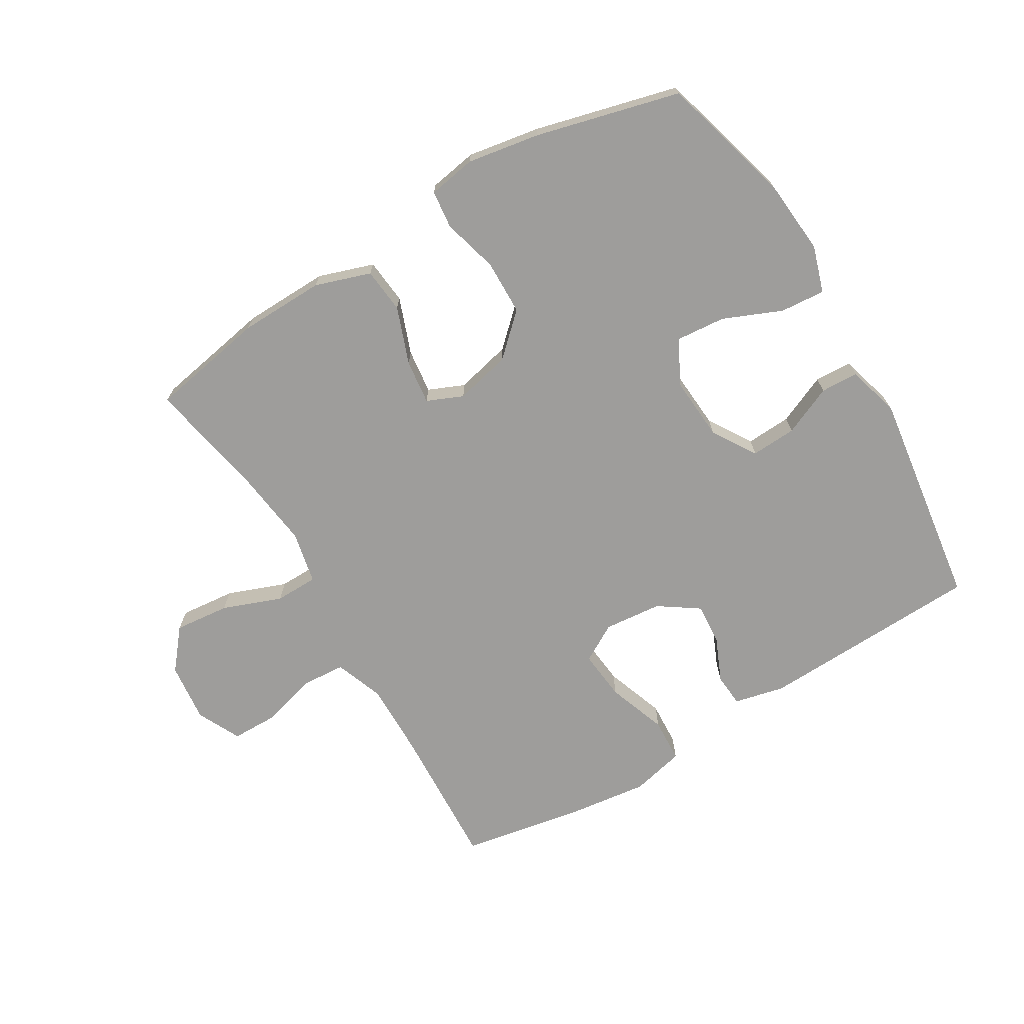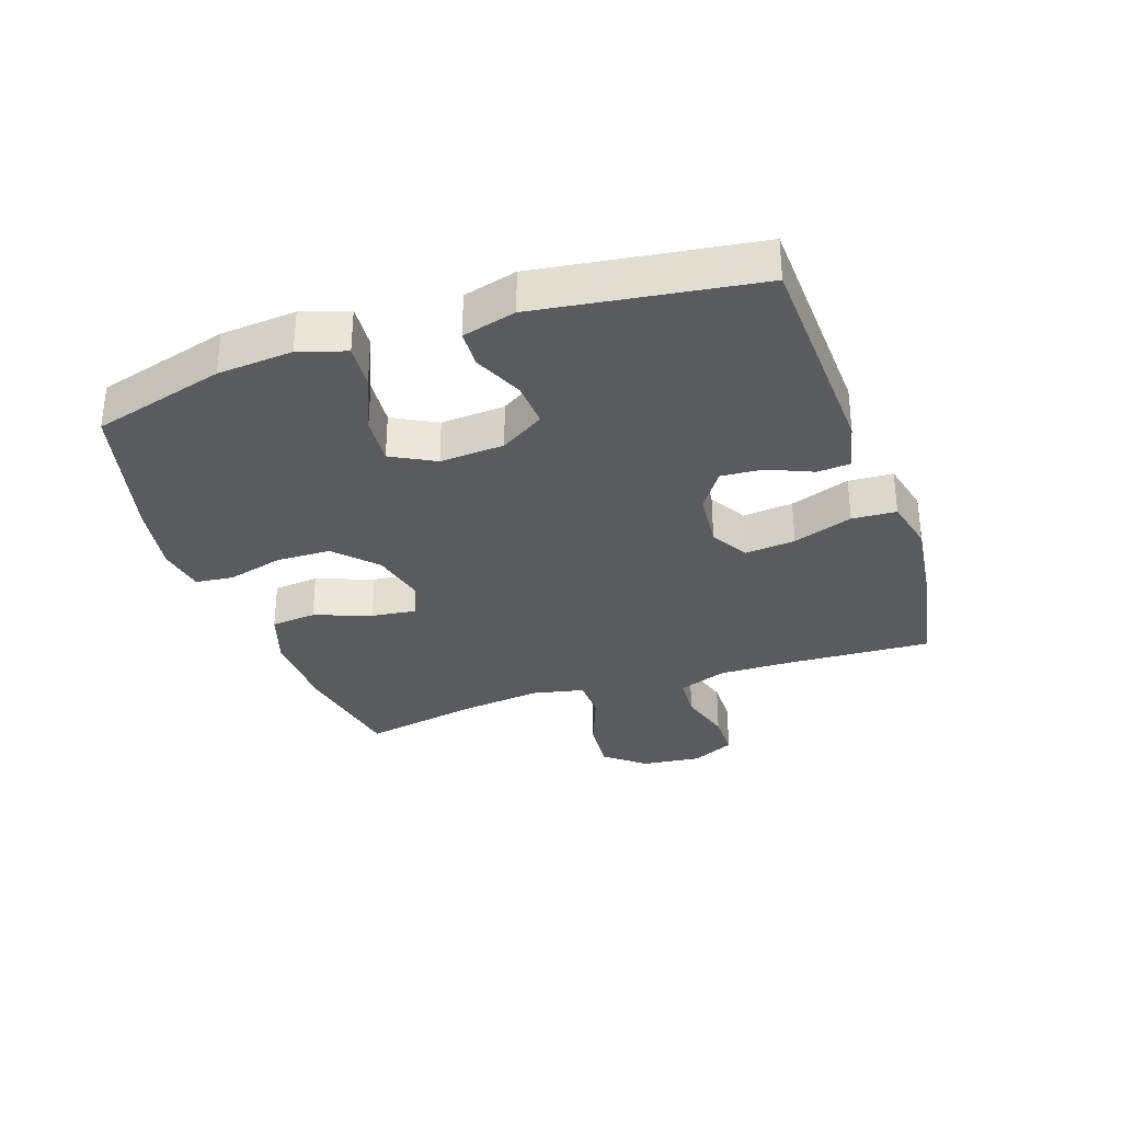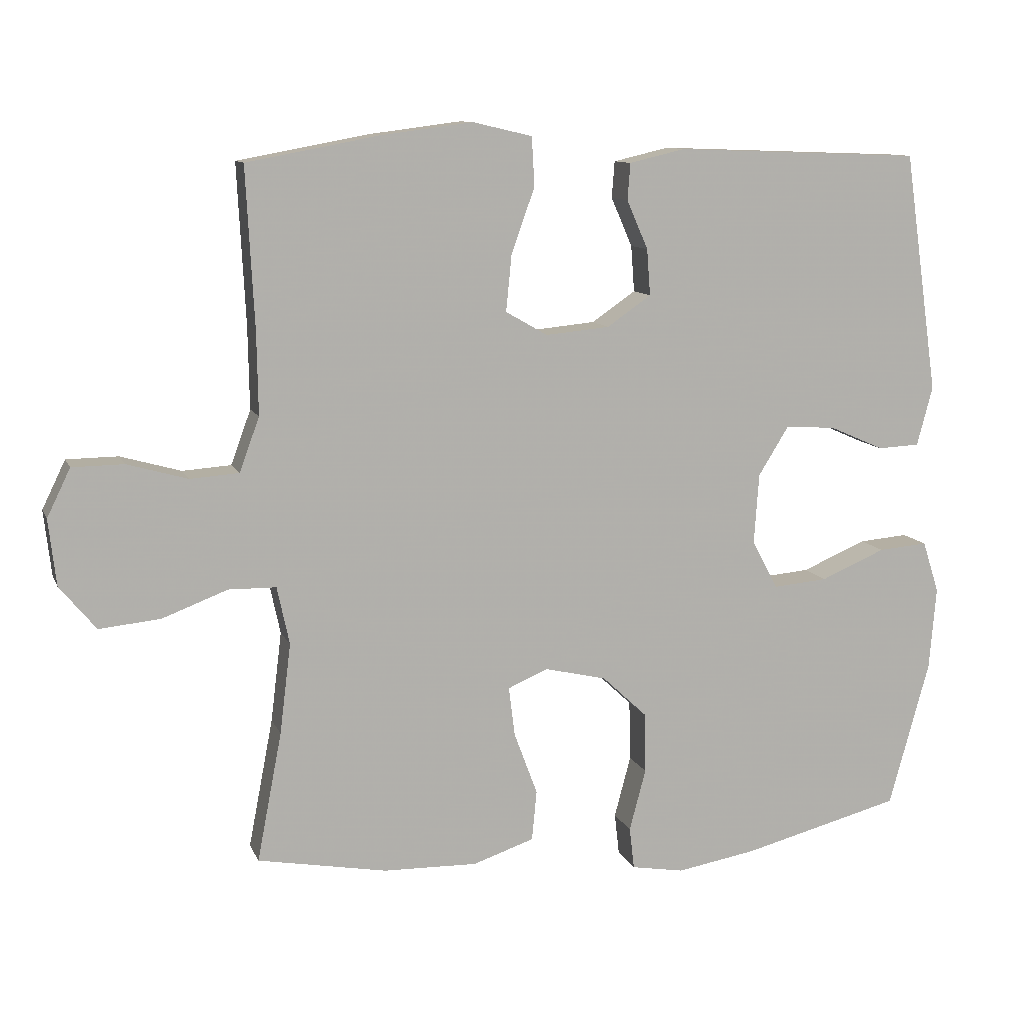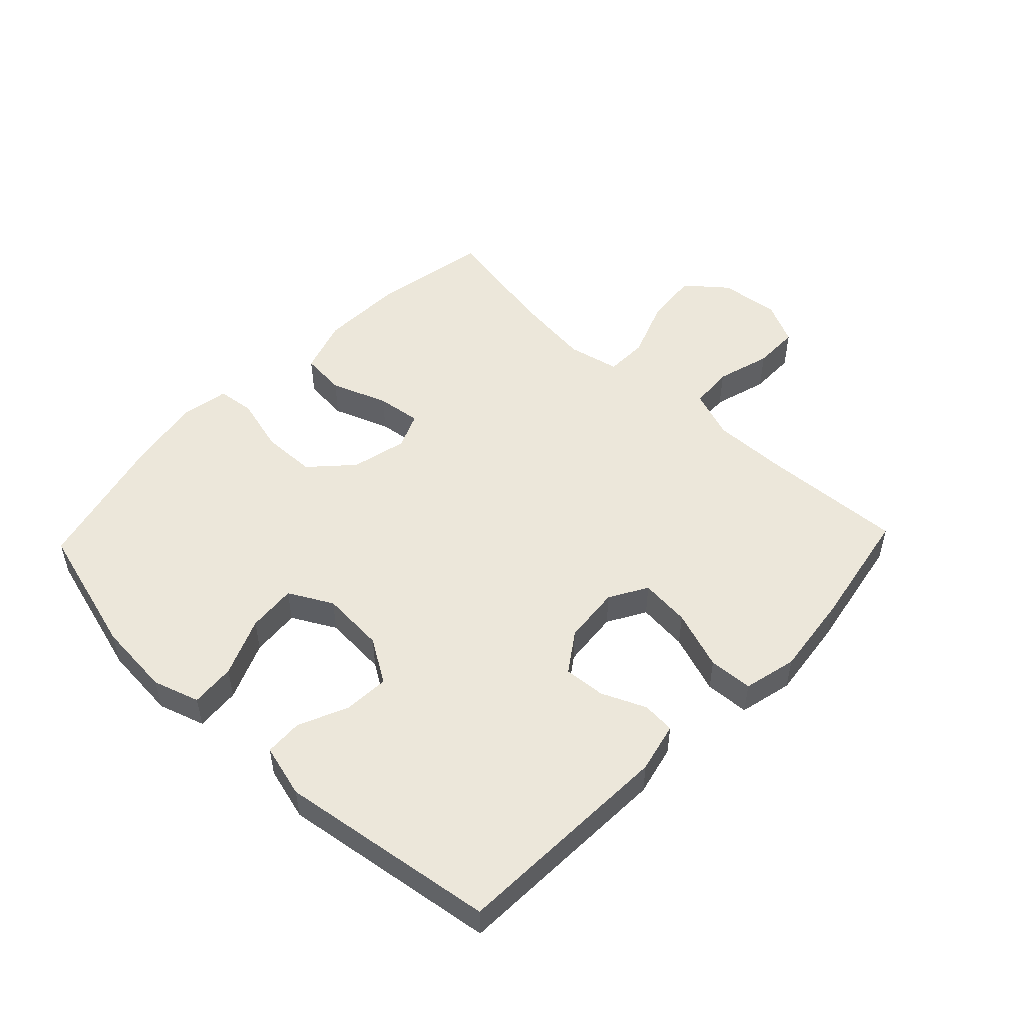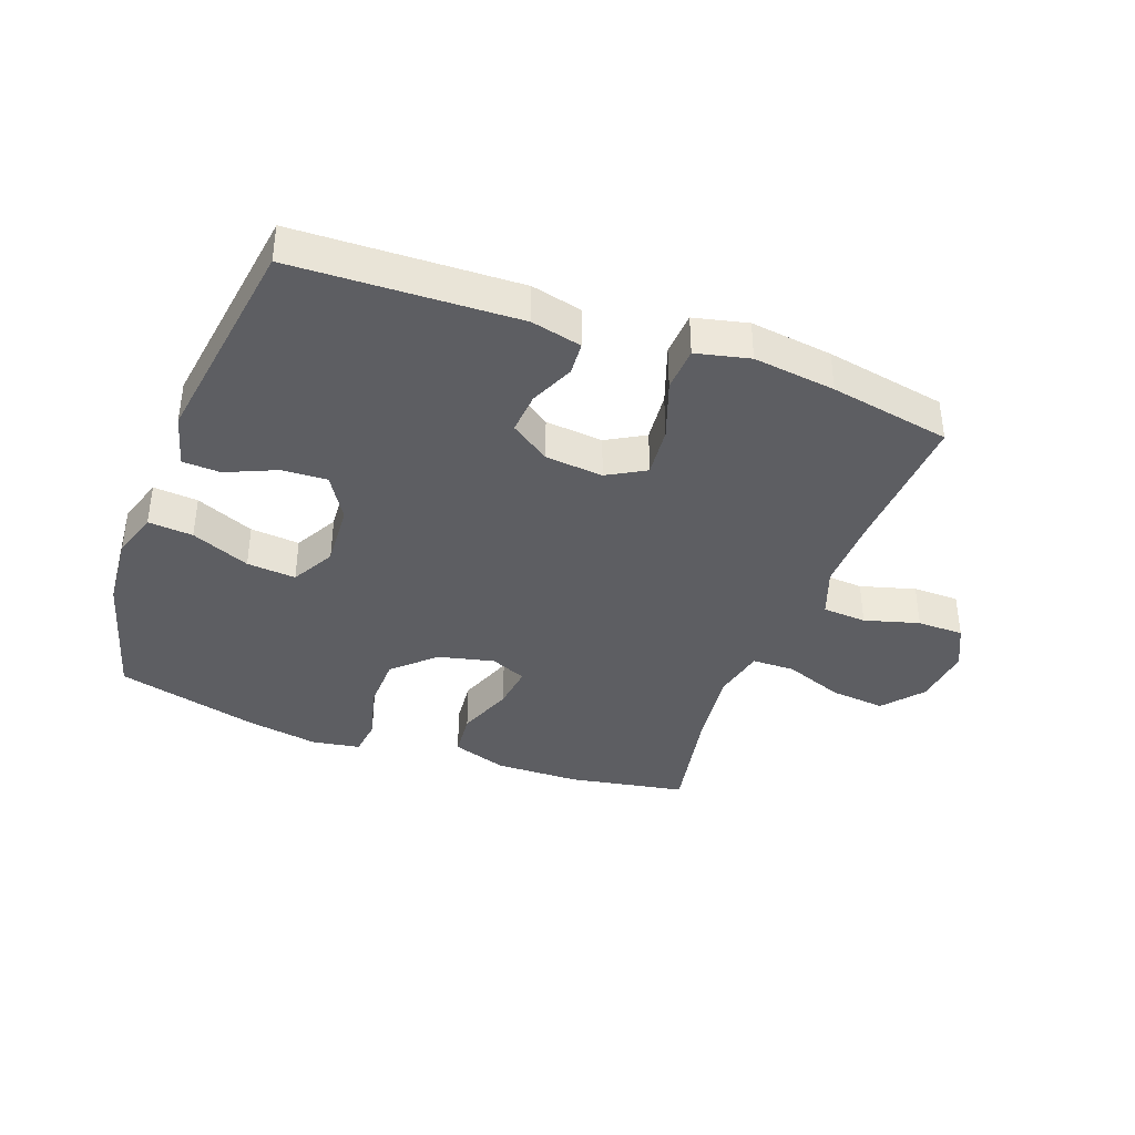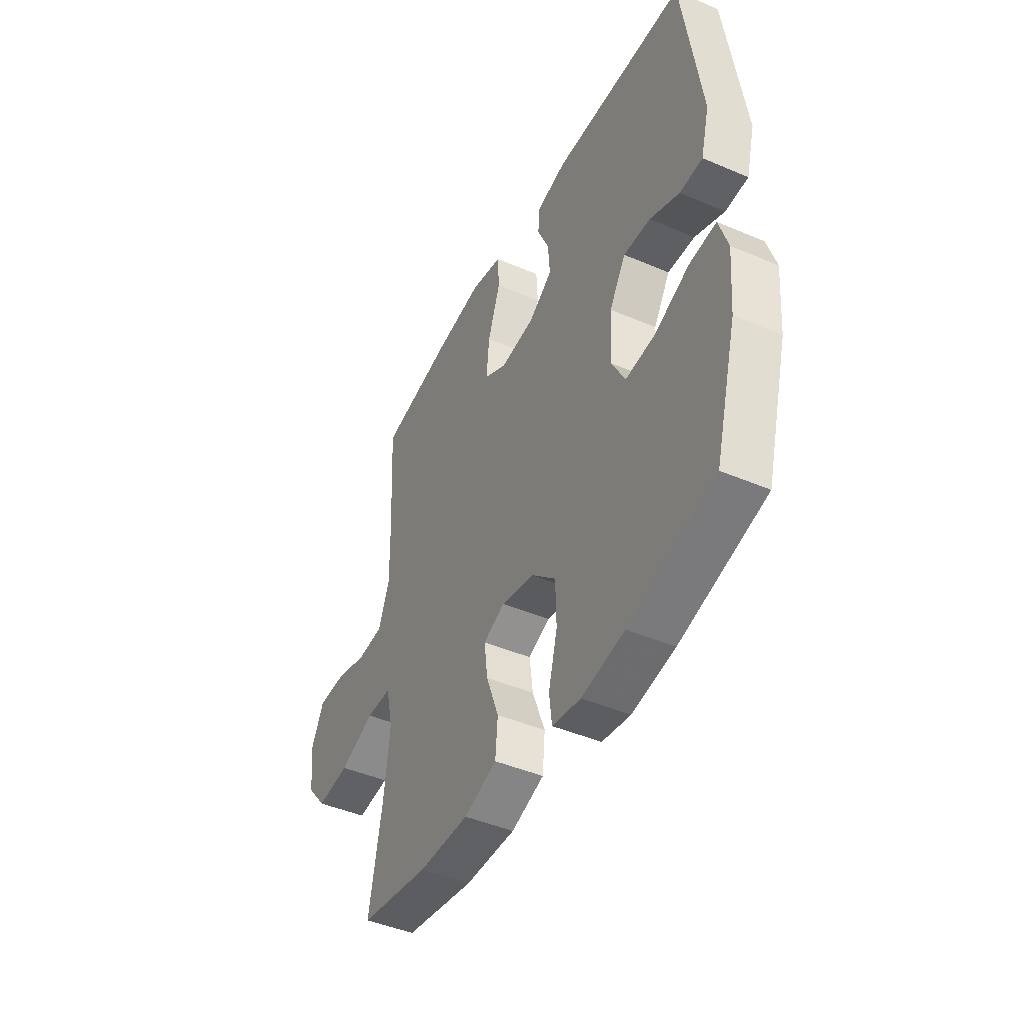
<metadata>
{"format":"obj","ext":"obj","renderer":"f3d","projection":"perspective","resolution":1024,"background":"white","views":[{"elev":-70.6,"azim":-149.0,"up":"+Y"},{"elev":-32.2,"azim":-71.0,"up":"+Y"},{"elev":10.6,"azim":163.6,"up":"+Z"},{"elev":50.9,"azim":-46.3,"up":"+Y"},{"elev":-38.7,"azim":-20.3,"up":"+Y"},{"elev":-44.7,"azim":-116.4,"up":"+Z"}]}
</metadata>
<code>
v -0.5 0.07 -0.5
v -0.559 0.07 -0.287
v -0.569 0.07 -0.166
v -0.545 0.07 -0.091
v -0.473 0.07 -0.097
v -0.379 0.07 -0.137
v -0.3 0.07 -0.144
v -0.262 0.07 -0.074
v -0.269 0.07 0.029
v -0.313 0.07 0.1
v -0.386 0.07 0.096
v -0.466 0.07 0.061
v -0.527 0.07 0.064
v -0.55 0.07 0.15
v -0.5 0.07 0.5
v -0.141 0.07 0.513
v -0.06 0.07 0.494
v -0.056 0.07 0.441
v -0.087 0.07 0.37
v -0.092 0.07 0.303
v -0.028 0.07 0.259
v 0.065 0.07 0.25
v 0.126 0.07 0.285
v 0.118 0.07 0.366
v 0.084 0.07 0.462
v 0.088 0.07 0.533
v 0.174 0.07 0.553
v 0.306 0.07 0.536
v 0.5 0.07 0.5
v 0.488 0.07 0.269
v 0.486 0.07 0.149
v 0.515 0.07 0.07
v 0.586 0.07 0.065
v 0.674 0.07 0.09
v 0.749 0.07 0.089
v 0.783 0.07 0.019
v 0.772 0.07 -0.077
v 0.719 0.07 -0.141
v 0.63 0.07 -0.132
v 0.535 0.07 -0.096
v 0.466 0.07 -0.097
v 0.448 0.07 -0.181
v 0.464 0.07 -0.312
v 0.5 0.07 -0.5
v 0.312 0.07 -0.534
v 0.175 0.07 -0.537
v 0.086 0.07 -0.507
v 0.079 0.07 -0.434
v 0.113 0.07 -0.343
v 0.122 0.07 -0.271
v 0.064 0.07 -0.246
v -0.026 0.07 -0.267
v -0.091 0.07 -0.328
v -0.093 0.07 -0.416
v -0.069 0.07 -0.506
v -0.076 0.07 -0.567
v -0.153 0.07 -0.58
v -0.269 0.07 -0.56
v -0.5 0 -0.5
v -0.559 0 -0.287
v -0.569 0 -0.166
v -0.545 0 -0.091
v -0.473 0 -0.097
v -0.379 0 -0.137
v -0.3 0 -0.144
v -0.262 0 -0.074
v -0.269 0 0.029
v -0.313 0 0.1
v -0.386 0 0.096
v -0.466 0 0.061
v -0.527 0 0.064
v -0.55 0 0.15
v -0.5 0 0.5
v -0.141 0 0.513
v -0.06 0 0.494
v -0.056 0 0.441
v -0.087 0 0.37
v -0.092 0 0.303
v -0.028 0 0.259
v 0.065 0 0.25
v 0.126 0 0.285
v 0.118 0 0.366
v 0.084 0 0.462
v 0.088 0 0.533
v 0.174 0 0.553
v 0.306 0 0.536
v 0.5 0 0.5
v 0.488 0 0.269
v 0.486 0 0.149
v 0.515 0 0.07
v 0.586 0 0.065
v 0.674 0 0.09
v 0.749 0 0.089
v 0.783 0 0.019
v 0.772 0 -0.077
v 0.719 0 -0.141
v 0.63 0 -0.132
v 0.535 0 -0.096
v 0.466 0 -0.097
v 0.448 0 -0.181
v 0.464 0 -0.312
v 0.5 0 -0.5
v 0.312 0 -0.534
v 0.175 0 -0.537
v 0.086 0 -0.507
v 0.079 0 -0.434
v 0.113 0 -0.343
v 0.122 0 -0.271
v 0.064 0 -0.246
v -0.026 0 -0.267
v -0.091 0 -0.328
v -0.093 0 -0.416
v -0.069 0 -0.506
v -0.076 0 -0.567
v -0.153 0 -0.58
v -0.269 0 -0.56
f 4 5 6
f 3 4 6
f 2 3 6
f 1 2 6
f 58 1 6
f 57 58 6
f 56 57 6
f 55 56 6
f 54 55 6
f 53 54 6 7
f 52 53 7 8
f 51 52 8 9
f 50 51 9 10
f 47 48 49
f 46 47 49
f 45 46 49
f 44 45 49
f 43 44 49
f 42 43 49 50
f 41 42 50 10
f 38 39 40
f 37 38 40
f 36 37 40
f 35 36 40
f 34 35 40
f 33 34 40
f 40 41 10
f 33 40 10
f 32 33 10
f 28 29 30
f 27 28 30
f 26 27 30
f 25 26 30
f 24 25 30
f 23 24 30 31
f 22 23 31 32
f 17 18 19
f 16 17 19
f 15 16 19
f 14 15 19
f 13 14 19
f 12 13 19
f 11 12 19
f 10 11 19 20
f 21 22 32 10
f 10 20 21
f 64 63 62
f 64 62 61
f 64 61 60
f 64 60 59
f 64 59 116
f 64 116 115
f 64 115 114
f 64 114 113
f 64 113 112
f 65 64 112 111
f 66 65 111 110
f 67 66 110 109
f 68 67 109 108
f 107 106 105
f 107 105 104
f 107 104 103
f 107 103 102
f 107 102 101
f 108 107 101 100
f 68 108 100 99
f 98 97 96
f 98 96 95
f 98 95 94
f 98 94 93
f 98 93 92
f 98 92 91
f 68 99 98
f 68 98 91
f 68 91 90
f 88 87 86
f 88 86 85
f 88 85 84
f 88 84 83
f 88 83 82
f 89 88 82 81
f 90 89 81 80
f 77 76 75
f 77 75 74
f 77 74 73
f 77 73 72
f 77 72 71
f 77 71 70
f 77 70 69
f 78 77 69 68
f 68 90 80 79
f 79 78 68
f 1 59 60 2
f 2 60 61 3
f 3 61 62 4
f 4 62 63 5
f 5 63 64 6
f 6 64 65 7
f 7 65 66 8
f 8 66 67 9
f 9 67 68 10
f 10 68 69 11
f 11 69 70 12
f 12 70 71 13
f 13 71 72 14
f 14 72 73 15
f 15 73 74 16
f 16 74 75 17
f 17 75 76 18
f 18 76 77 19
f 19 77 78 20
f 20 78 79 21
f 21 79 80 22
f 22 80 81 23
f 23 81 82 24
f 24 82 83 25
f 25 83 84 26
f 26 84 85 27
f 27 85 86 28
f 28 86 87 29
f 29 87 88 30
f 30 88 89 31
f 31 89 90 32
f 32 90 91 33
f 33 91 92 34
f 34 92 93 35
f 35 93 94 36
f 36 94 95 37
f 37 95 96 38
f 38 96 97 39
f 39 97 98 40
f 40 98 99 41
f 41 99 100 42
f 42 100 101 43
f 43 101 102 44
f 44 102 103 45
f 45 103 104 46
f 46 104 105 47
f 47 105 106 48
f 48 106 107 49
f 49 107 108 50
f 50 108 109 51
f 51 109 110 52
f 52 110 111 53
f 53 111 112 54
f 54 112 113 55
f 55 113 114 56
f 56 114 115 57
f 57 115 116 58
f 58 116 59 1

</code>
